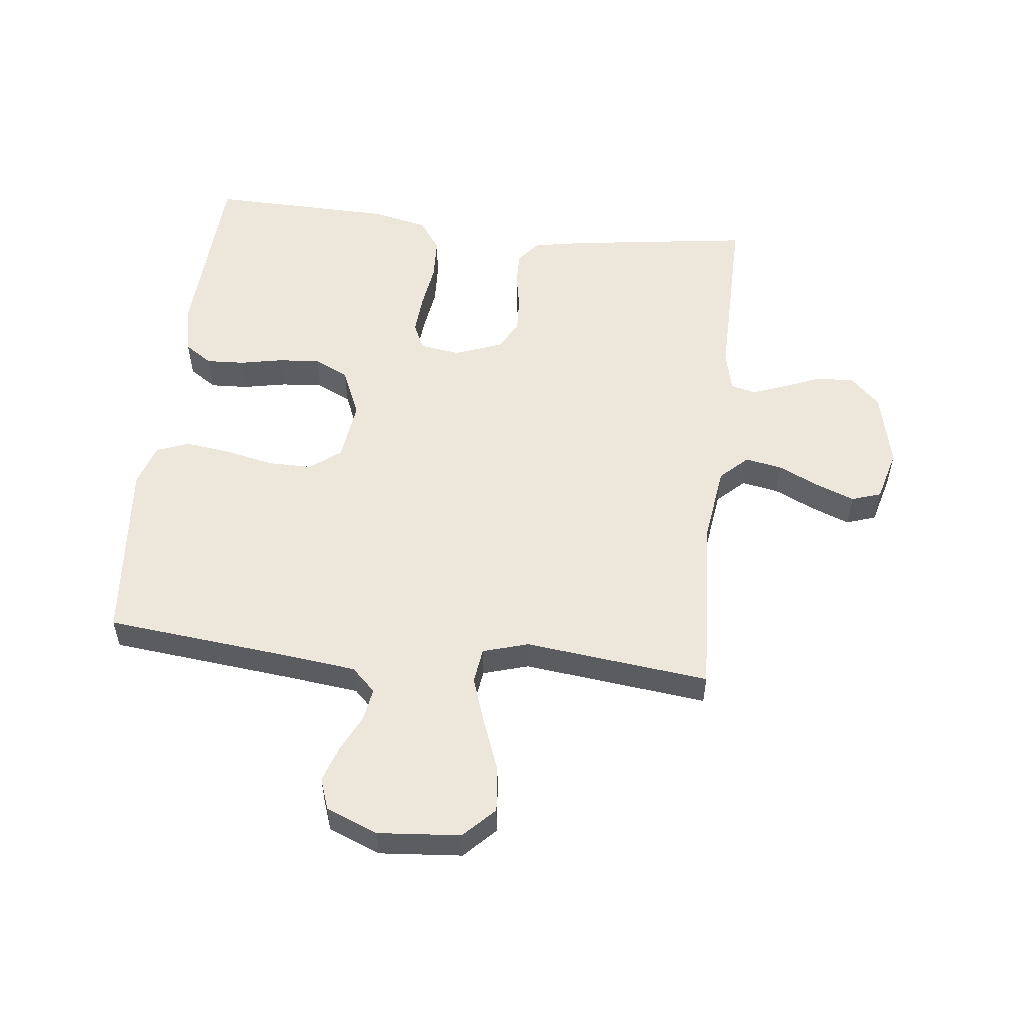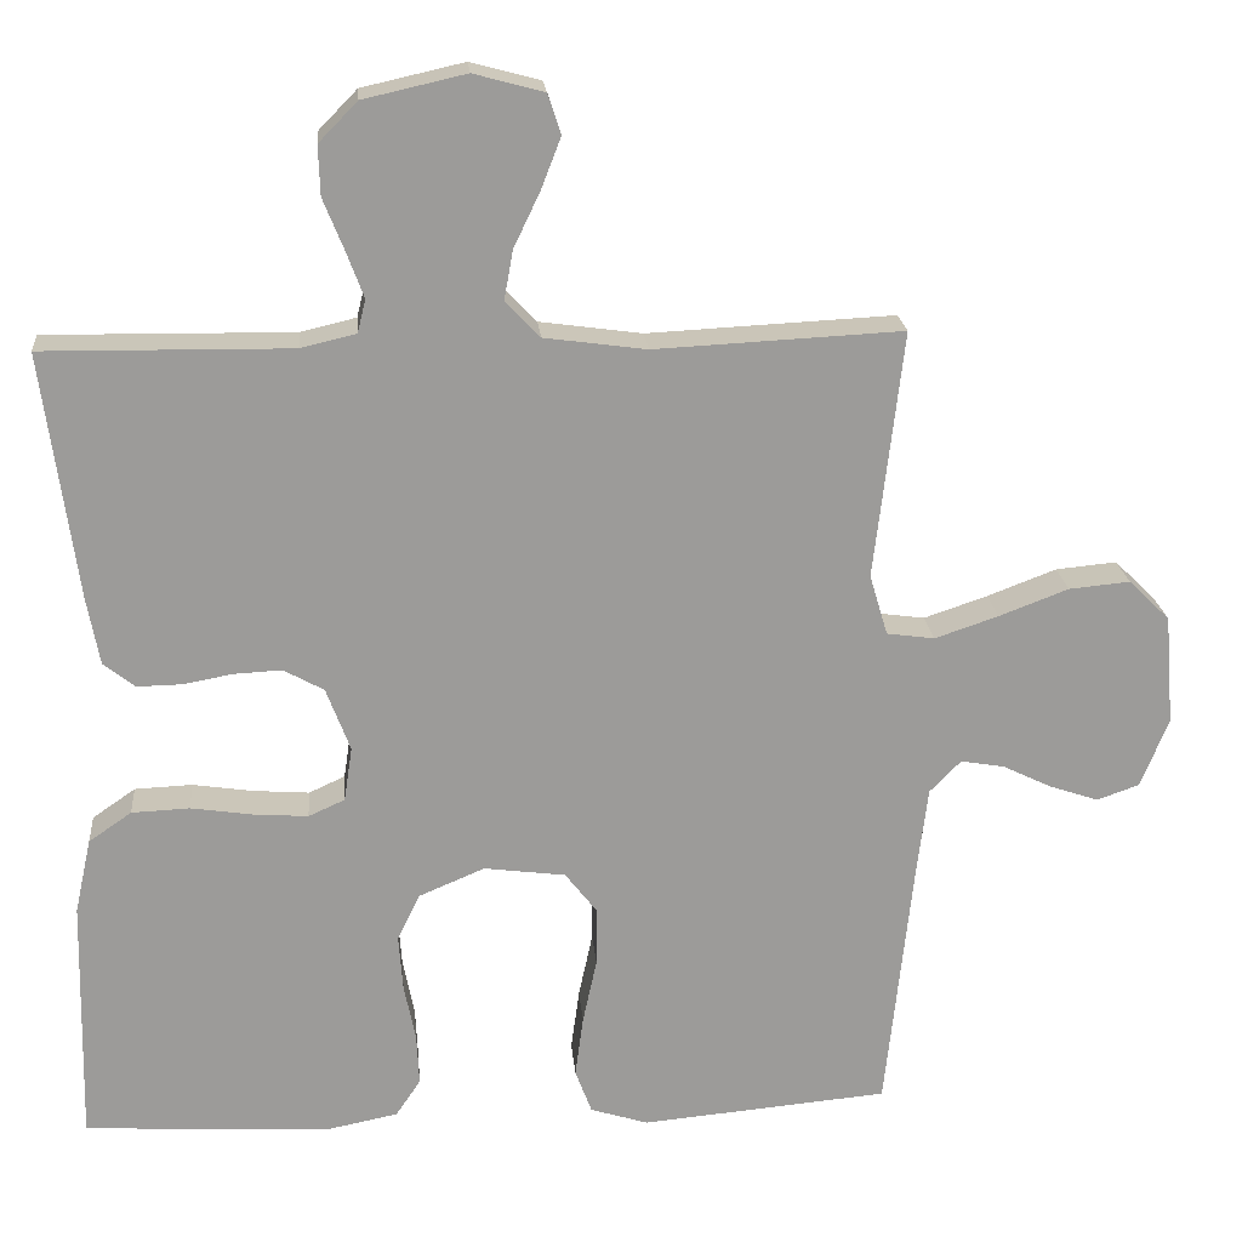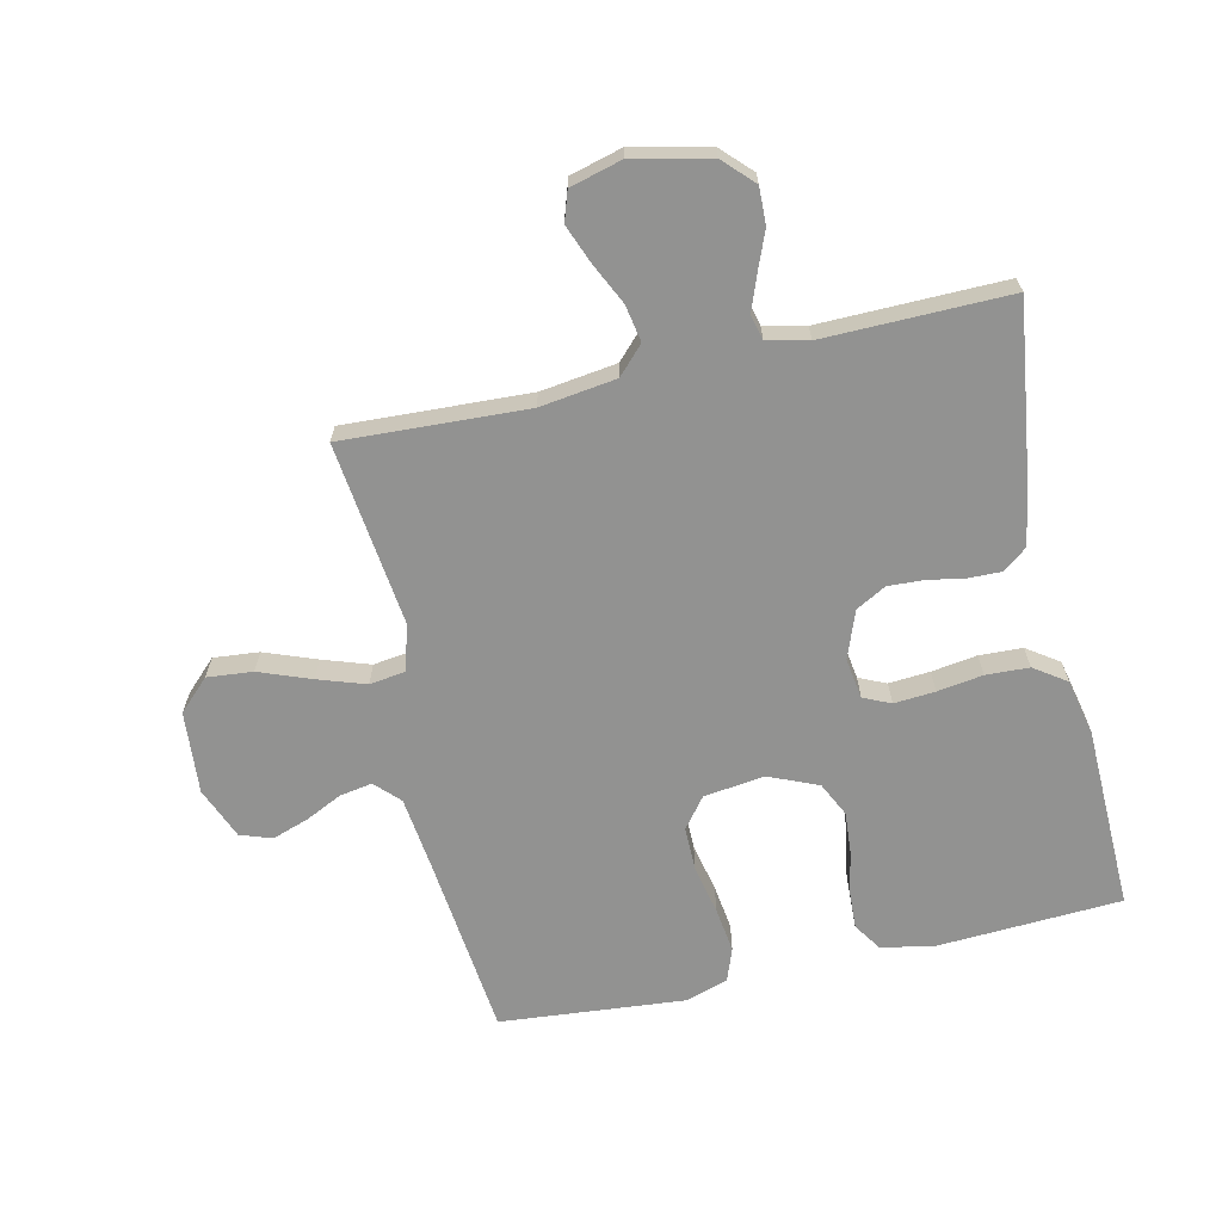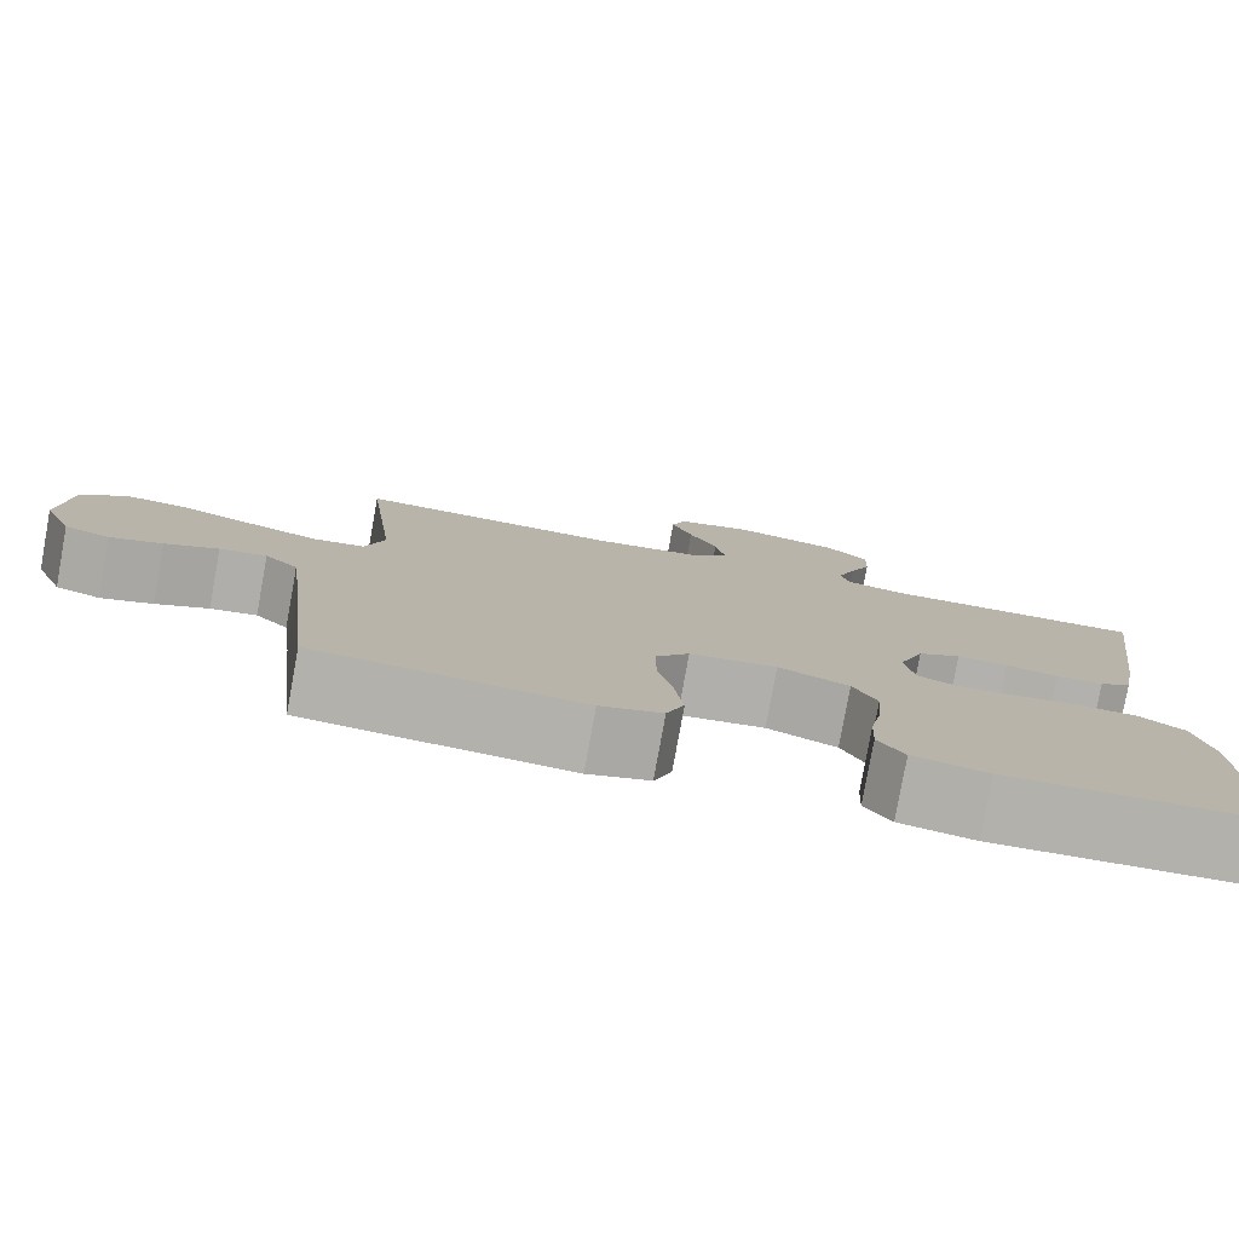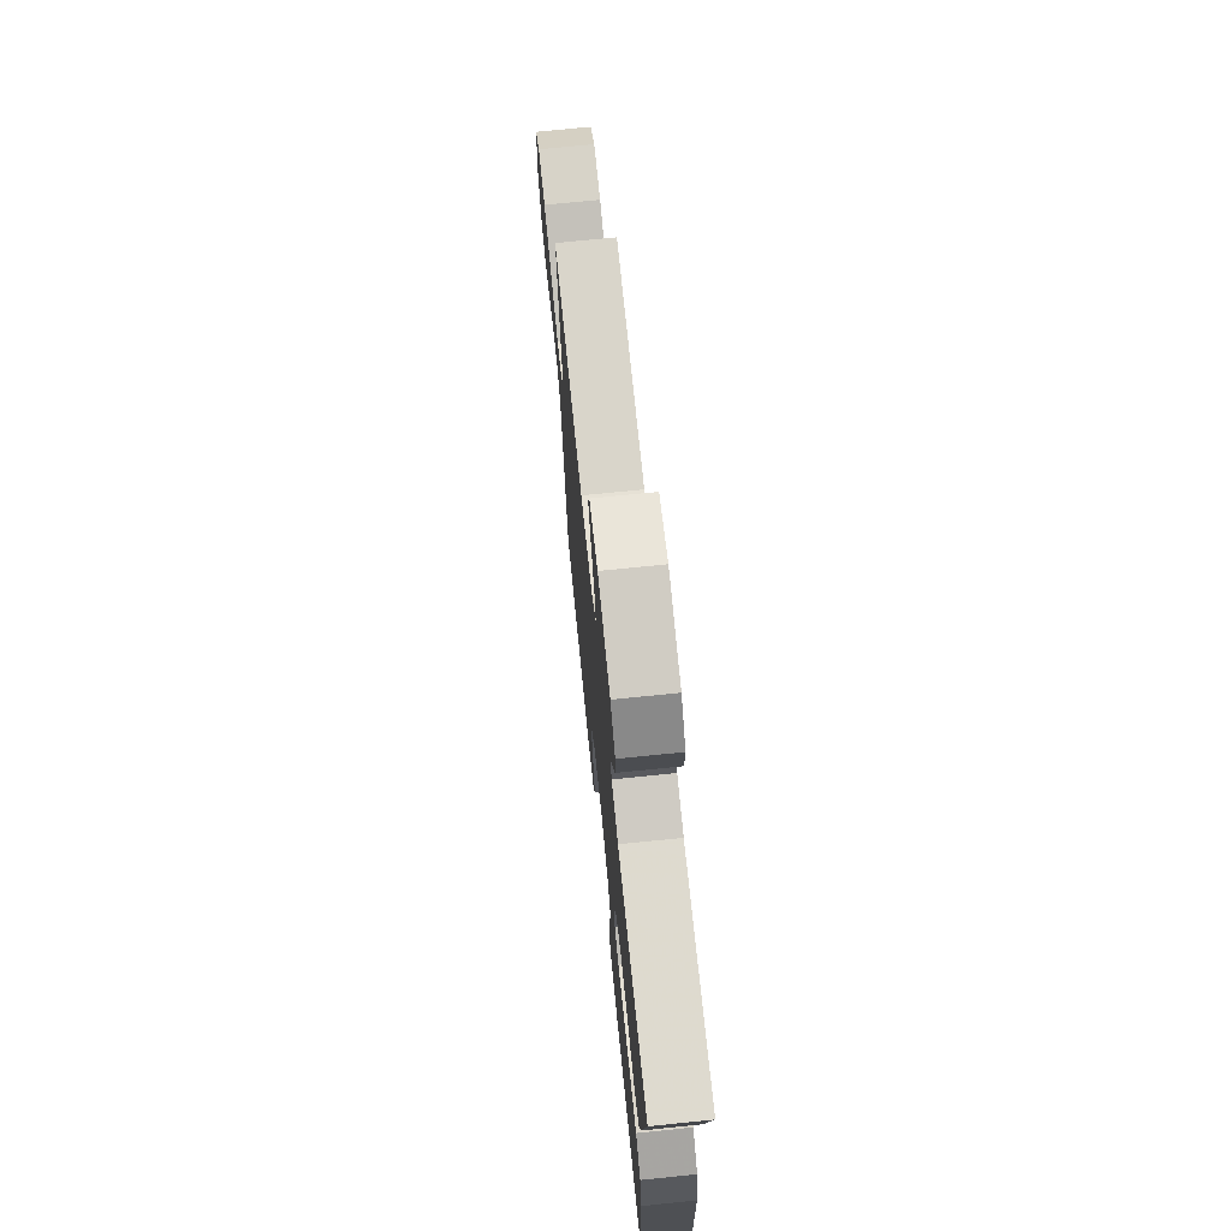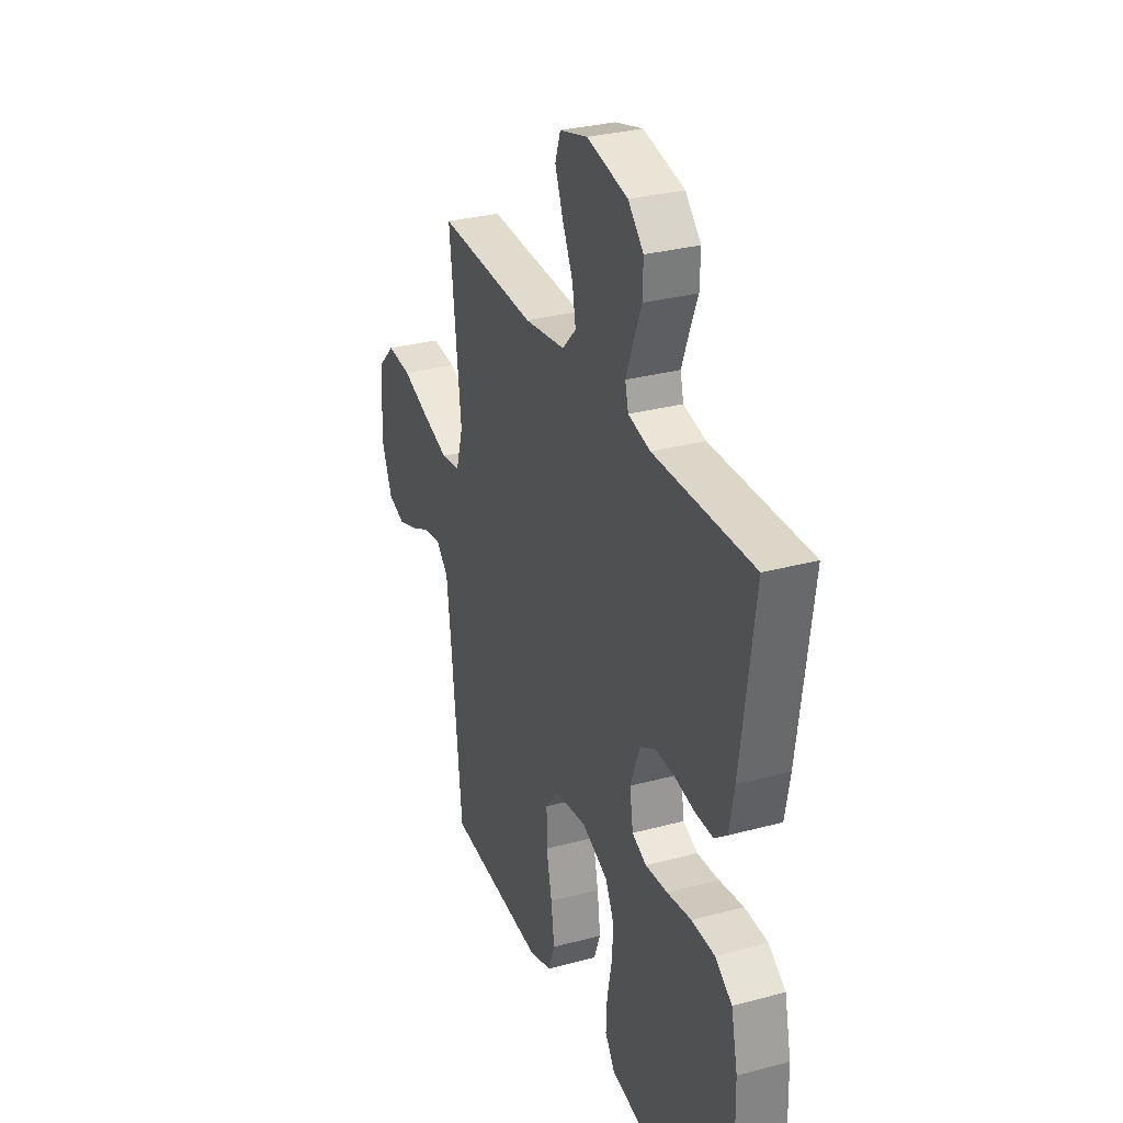
<metadata>
{"format":"obj","ext":"obj","renderer":"f3d","projection":"perspective","resolution":1024,"background":"white","views":[{"elev":53.9,"azim":-83.6,"up":"+Y"},{"elev":20.7,"azim":175.0,"up":"+Z"},{"elev":-66.3,"azim":12.8,"up":"+Y"},{"elev":-79.3,"azim":-10.3,"up":"+Z"},{"elev":71.8,"azim":84.2,"up":"+Z"},{"elev":30.4,"azim":68.7,"up":"+Z"}]}
</metadata>
<code>
v -0.5 0.07 -0.5
v -0.532 0.07 -0.2
v -0.546 0.07 -0.083
v -0.584 0.07 -0.044
v -0.637 0.07 -0.053
v -0.697 0.07 -0.082
v -0.756 0.07 -0.102
v -0.807 0.07 -0.084
v -0.841 0.07 0
v -0.83 0.07 0.134
v -0.78 0.07 0.183
v -0.706 0.07 0.176
v -0.622 0.07 0.144
v -0.545 0.07 0.118
v -0.487 0.07 0.126
v -0.465 0.07 0.2
v -0.5 0.07 0.5
v -0.2 0.07 0.485
v -0.076 0.07 0.502
v -0.034 0.07 0.546
v -0.045 0.07 0.606
v -0.077 0.07 0.673
v -0.101 0.07 0.735
v -0.085 0.07 0.783
v 0 0.07 0.806
v 0.124 0.07 0.778
v 0.171 0.07 0.73
v 0.169 0.07 0.67
v 0.144 0.07 0.608
v 0.123 0.07 0.552
v 0.133 0.07 0.512
v 0.2 0.07 0.496
v 0.5 0.07 0.5
v 0.459 0.07 0.2
v 0.444 0.07 0.119
v 0.406 0.07 0.089
v 0.352 0.07 0.09
v 0.292 0.07 0.101
v 0.234 0.07 0.104
v 0.185 0.07 0.077
v 0.156 0.07 0
v 0.166 0.07 -0.066
v 0.21 0.07 -0.086
v 0.277 0.07 -0.081
v 0.351 0.07 -0.07
v 0.421 0.07 -0.073
v 0.473 0.07 -0.109
v 0.493 0.07 -0.2
v 0.5 0.07 -0.5
v 0.2 0.07 -0.516
v 0.115 0.07 -0.499
v 0.085 0.07 -0.454
v 0.088 0.07 -0.392
v 0.102 0.07 -0.322
v 0.107 0.07 -0.254
v 0.08 0.07 -0.198
v 0 0.07 -0.164
v -0.099 0.07 -0.177
v -0.137 0.07 -0.226
v -0.137 0.07 -0.298
v -0.12 0.07 -0.377
v -0.11 0.07 -0.451
v -0.13 0.07 -0.505
v -0.2 0.07 -0.527
v -0.5 0 -0.5
v -0.532 0 -0.2
v -0.546 0 -0.083
v -0.584 0 -0.044
v -0.637 0 -0.053
v -0.697 0 -0.082
v -0.756 0 -0.102
v -0.807 0 -0.084
v -0.841 0 0
v -0.83 0 0.134
v -0.78 0 0.183
v -0.706 0 0.176
v -0.622 0 0.144
v -0.545 0 0.118
v -0.487 0 0.126
v -0.465 0 0.2
v -0.5 0 0.5
v -0.2 0 0.485
v -0.076 0 0.502
v -0.034 0 0.546
v -0.045 0 0.606
v -0.077 0 0.673
v -0.101 0 0.735
v -0.085 0 0.783
v 0 0 0.806
v 0.124 0 0.778
v 0.171 0 0.73
v 0.169 0 0.67
v 0.144 0 0.608
v 0.123 0 0.552
v 0.133 0 0.512
v 0.2 0 0.496
v 0.5 0 0.5
v 0.459 0 0.2
v 0.444 0 0.119
v 0.406 0 0.089
v 0.352 0 0.09
v 0.292 0 0.101
v 0.234 0 0.104
v 0.185 0 0.077
v 0.156 0 0
v 0.166 0 -0.066
v 0.21 0 -0.086
v 0.277 0 -0.081
v 0.351 0 -0.07
v 0.421 0 -0.073
v 0.473 0 -0.109
v 0.493 0 -0.2
v 0.5 0 -0.5
v 0.2 0 -0.516
v 0.115 0 -0.499
v 0.085 0 -0.454
v 0.088 0 -0.392
v 0.102 0 -0.322
v 0.107 0 -0.254
v 0.08 0 -0.198
v 0 0 -0.164
v -0.099 0 -0.177
v -0.137 0 -0.226
v -0.137 0 -0.298
v -0.12 0 -0.377
v -0.11 0 -0.451
v -0.13 0 -0.505
v -0.2 0 -0.527
f 64 1 2
f 63 64 2
f 62 63 2
f 61 62 2
f 60 61 2
f 59 60 2 3
f 58 59 3 4
f 57 58 4
f 52 53 54
f 51 52 54
f 50 51 54
f 49 50 54
f 48 49 54
f 47 48 54
f 46 47 54
f 45 46 54
f 44 45 54
f 43 44 54 55
f 42 43 55 56
f 36 37 38
f 35 36 38
f 34 35 38
f 33 34 38
f 32 33 38
f 31 32 38 39
f 30 31 39 40
f 27 28 29
f 26 27 29
f 25 26 29
f 24 25 29
f 23 24 29
f 22 23 29
f 21 22 29
f 20 21 29 30
f 30 40 41
f 20 30 41
f 19 20 41
f 16 17 18
f 42 56 57
f 41 42 57
f 19 41 57
f 18 19 57
f 16 18 57
f 15 16 57
f 11 12 13
f 10 11 13
f 9 10 13
f 8 9 13
f 7 8 13
f 6 7 13
f 5 6 13
f 14 15 57 4
f 4 5 13 14
f 66 65 128
f 66 128 127
f 66 127 126
f 66 126 125
f 66 125 124
f 67 66 124 123
f 68 67 123 122
f 68 122 121
f 118 117 116
f 118 116 115
f 118 115 114
f 118 114 113
f 118 113 112
f 118 112 111
f 118 111 110
f 118 110 109
f 118 109 108
f 119 118 108 107
f 120 119 107 106
f 102 101 100
f 102 100 99
f 102 99 98
f 102 98 97
f 102 97 96
f 103 102 96 95
f 104 103 95 94
f 93 92 91
f 93 91 90
f 93 90 89
f 93 89 88
f 93 88 87
f 93 87 86
f 93 86 85
f 94 93 85 84
f 105 104 94
f 105 94 84
f 105 84 83
f 82 81 80
f 121 120 106
f 121 106 105
f 121 105 83
f 121 83 82
f 121 82 80
f 121 80 79
f 77 76 75
f 77 75 74
f 77 74 73
f 77 73 72
f 77 72 71
f 77 71 70
f 77 70 69
f 68 121 79 78
f 78 77 69 68
f 1 65 66 2
f 2 66 67 3
f 3 67 68 4
f 4 68 69 5
f 5 69 70 6
f 6 70 71 7
f 7 71 72 8
f 8 72 73 9
f 9 73 74 10
f 10 74 75 11
f 11 75 76 12
f 12 76 77 13
f 13 77 78 14
f 14 78 79 15
f 15 79 80 16
f 16 80 81 17
f 17 81 82 18
f 18 82 83 19
f 19 83 84 20
f 20 84 85 21
f 21 85 86 22
f 22 86 87 23
f 23 87 88 24
f 24 88 89 25
f 25 89 90 26
f 26 90 91 27
f 27 91 92 28
f 28 92 93 29
f 29 93 94 30
f 30 94 95 31
f 31 95 96 32
f 32 96 97 33
f 33 97 98 34
f 34 98 99 35
f 35 99 100 36
f 36 100 101 37
f 37 101 102 38
f 38 102 103 39
f 39 103 104 40
f 40 104 105 41
f 41 105 106 42
f 42 106 107 43
f 43 107 108 44
f 44 108 109 45
f 45 109 110 46
f 46 110 111 47
f 47 111 112 48
f 48 112 113 49
f 49 113 114 50
f 50 114 115 51
f 51 115 116 52
f 52 116 117 53
f 53 117 118 54
f 54 118 119 55
f 55 119 120 56
f 56 120 121 57
f 57 121 122 58
f 58 122 123 59
f 59 123 124 60
f 60 124 125 61
f 61 125 126 62
f 62 126 127 63
f 63 127 128 64
f 64 128 65 1

</code>
